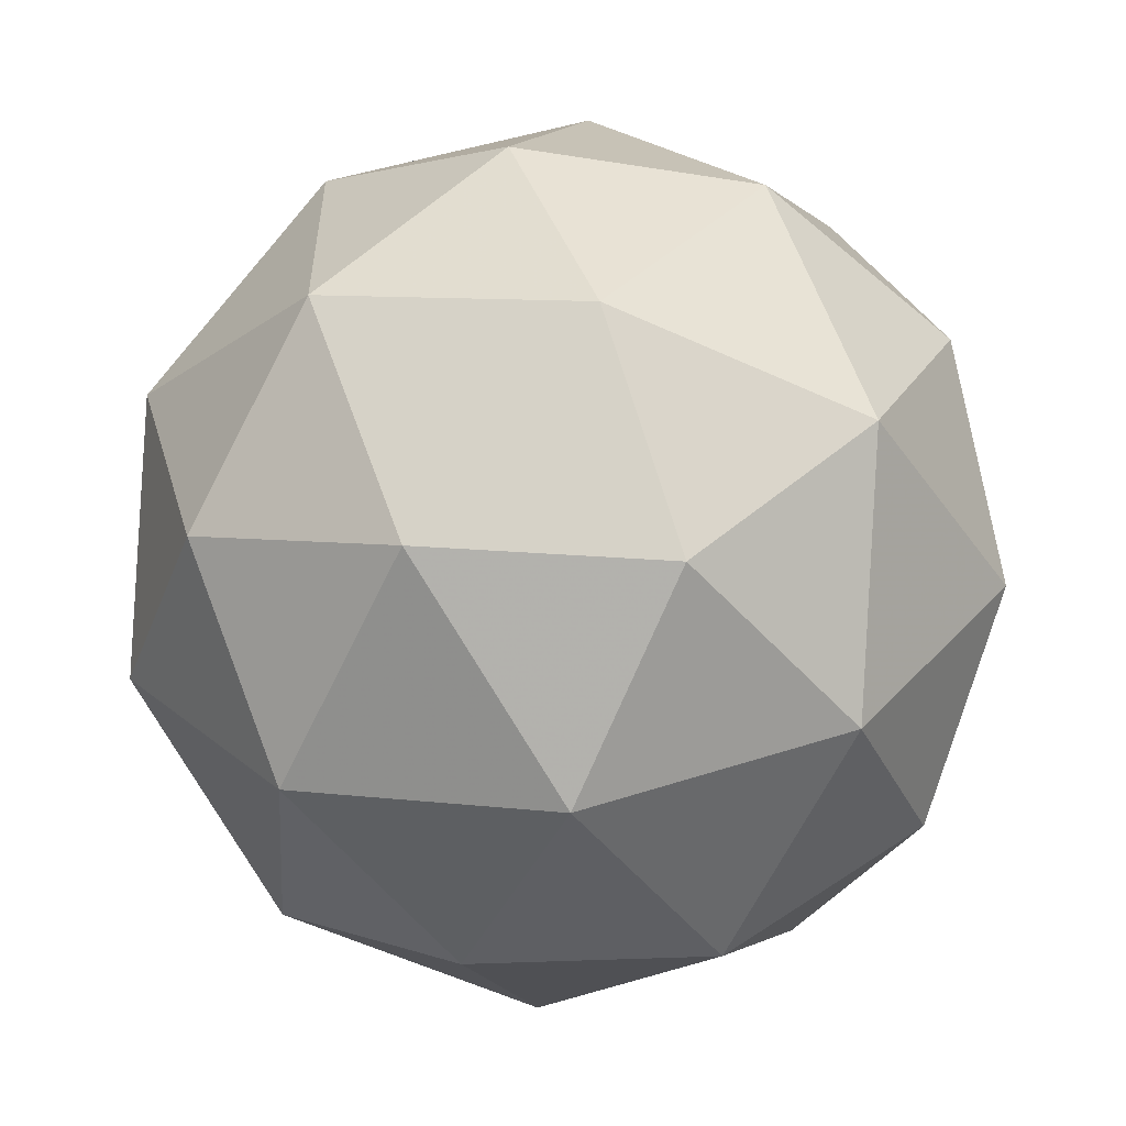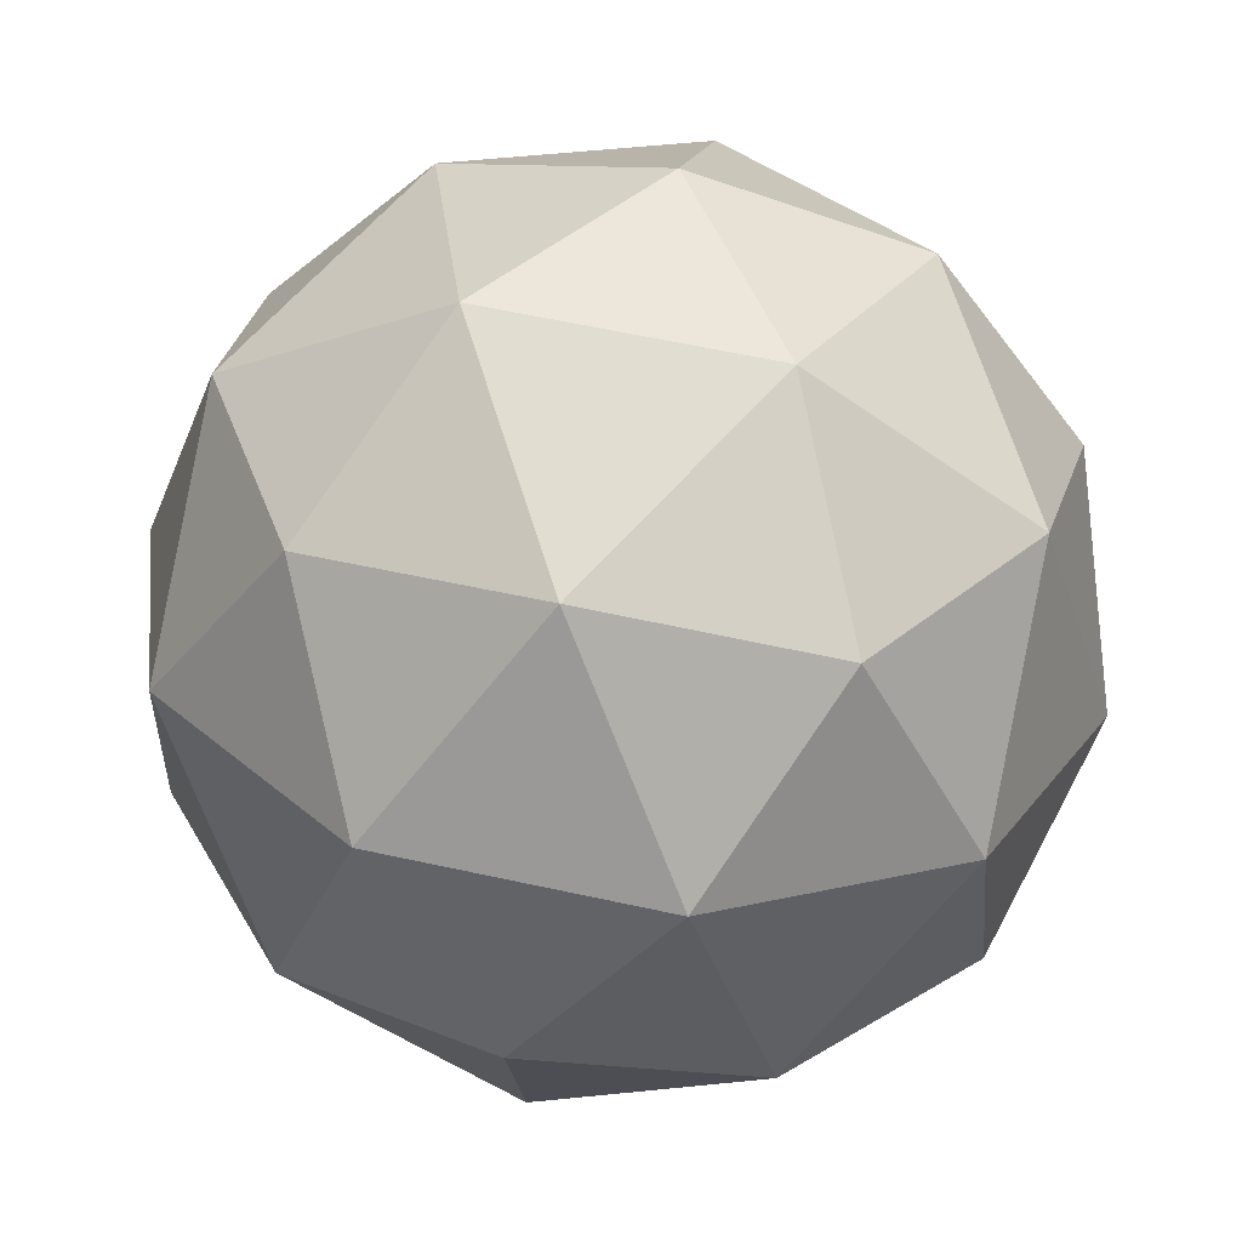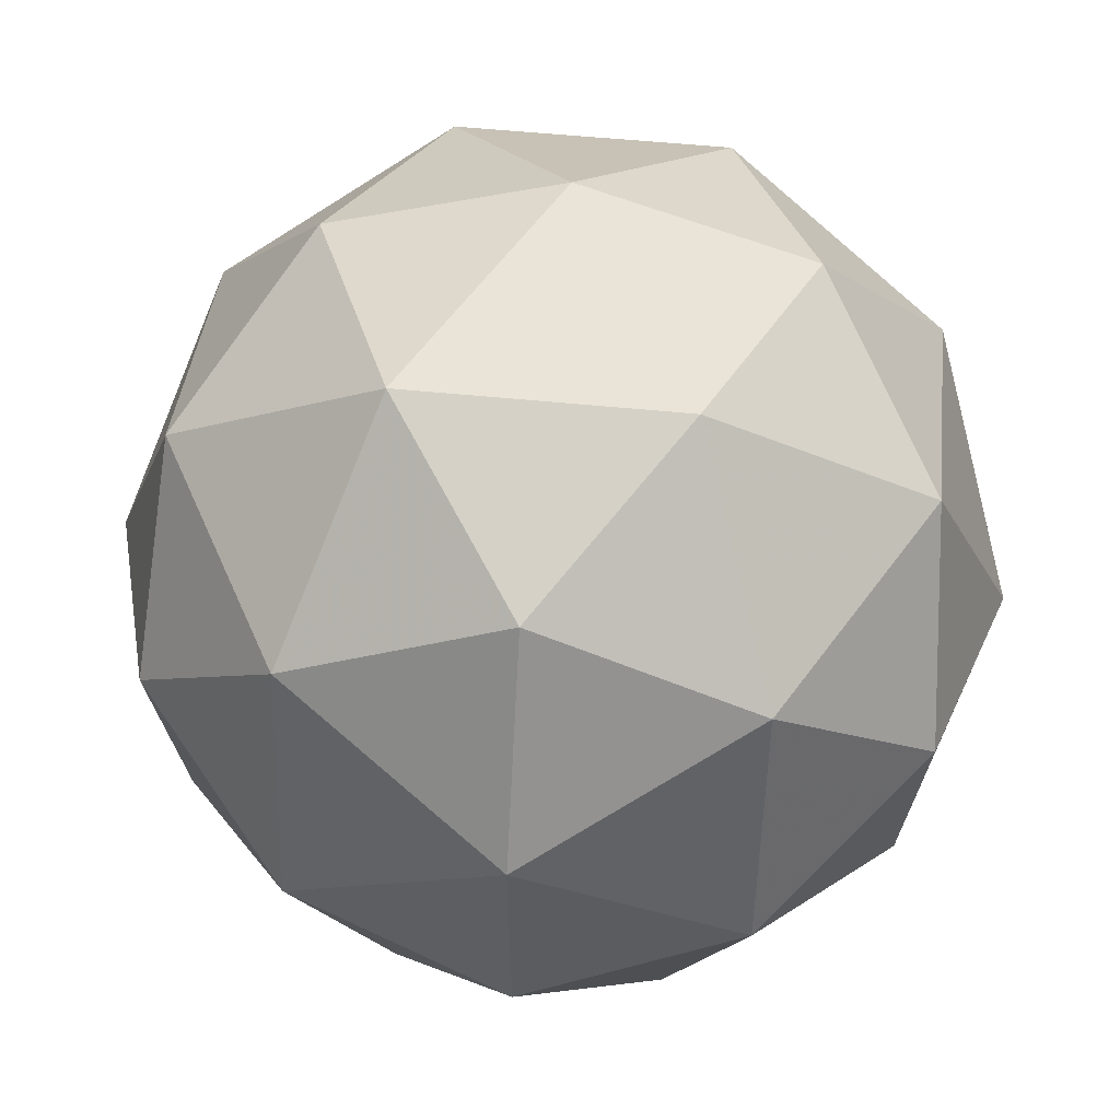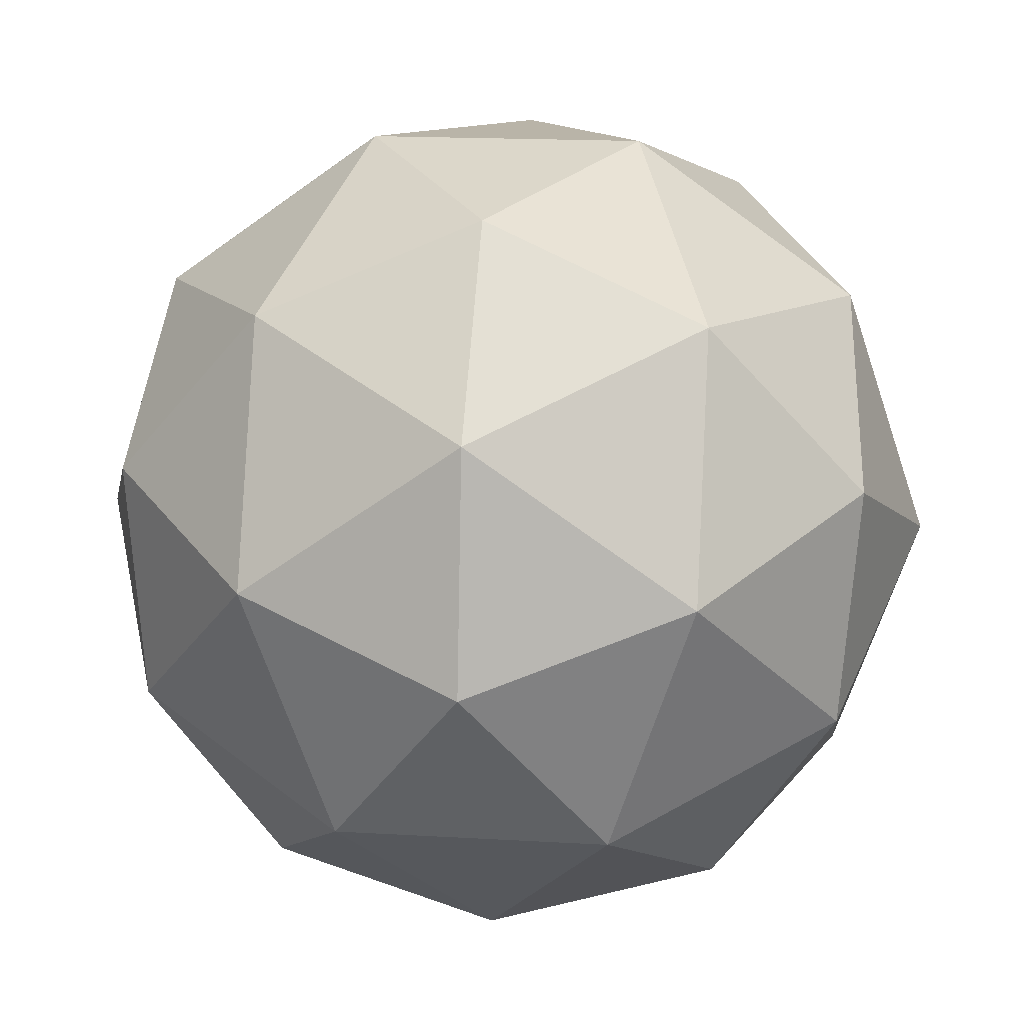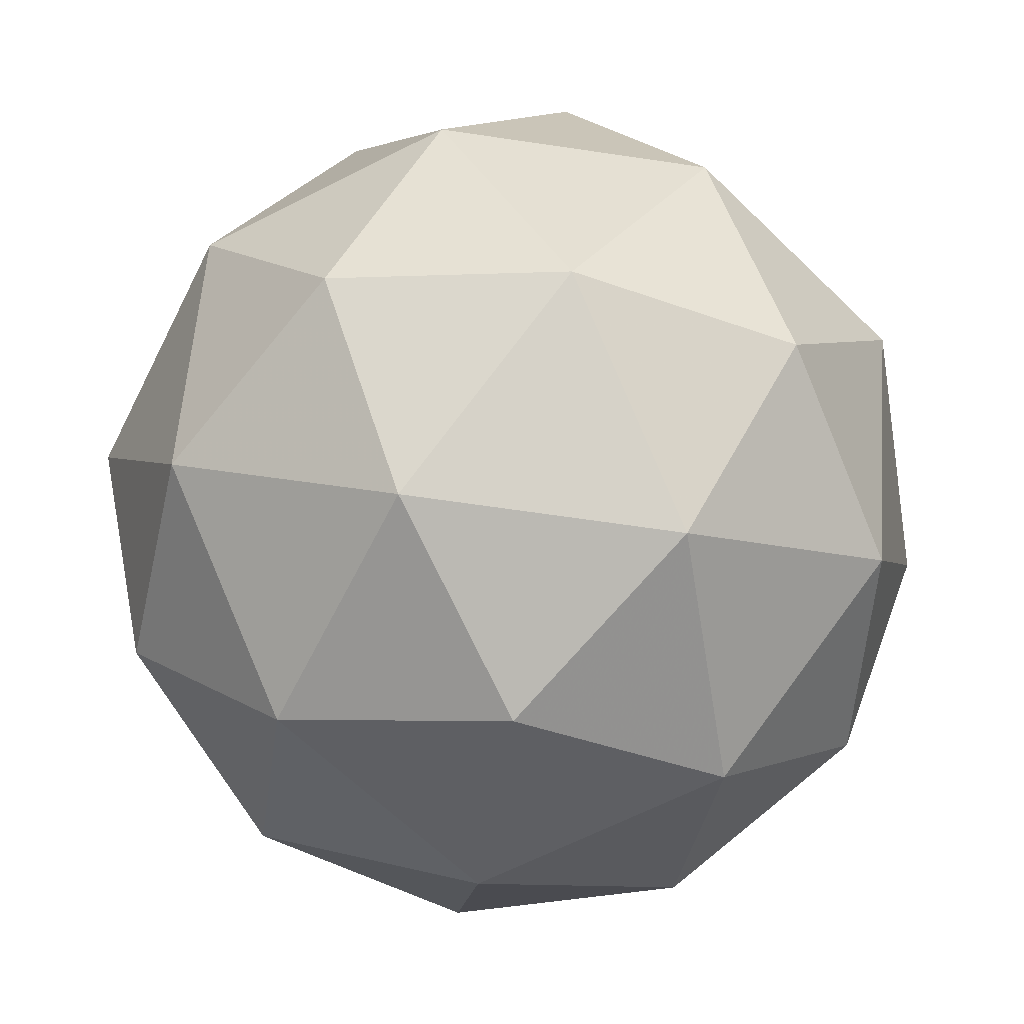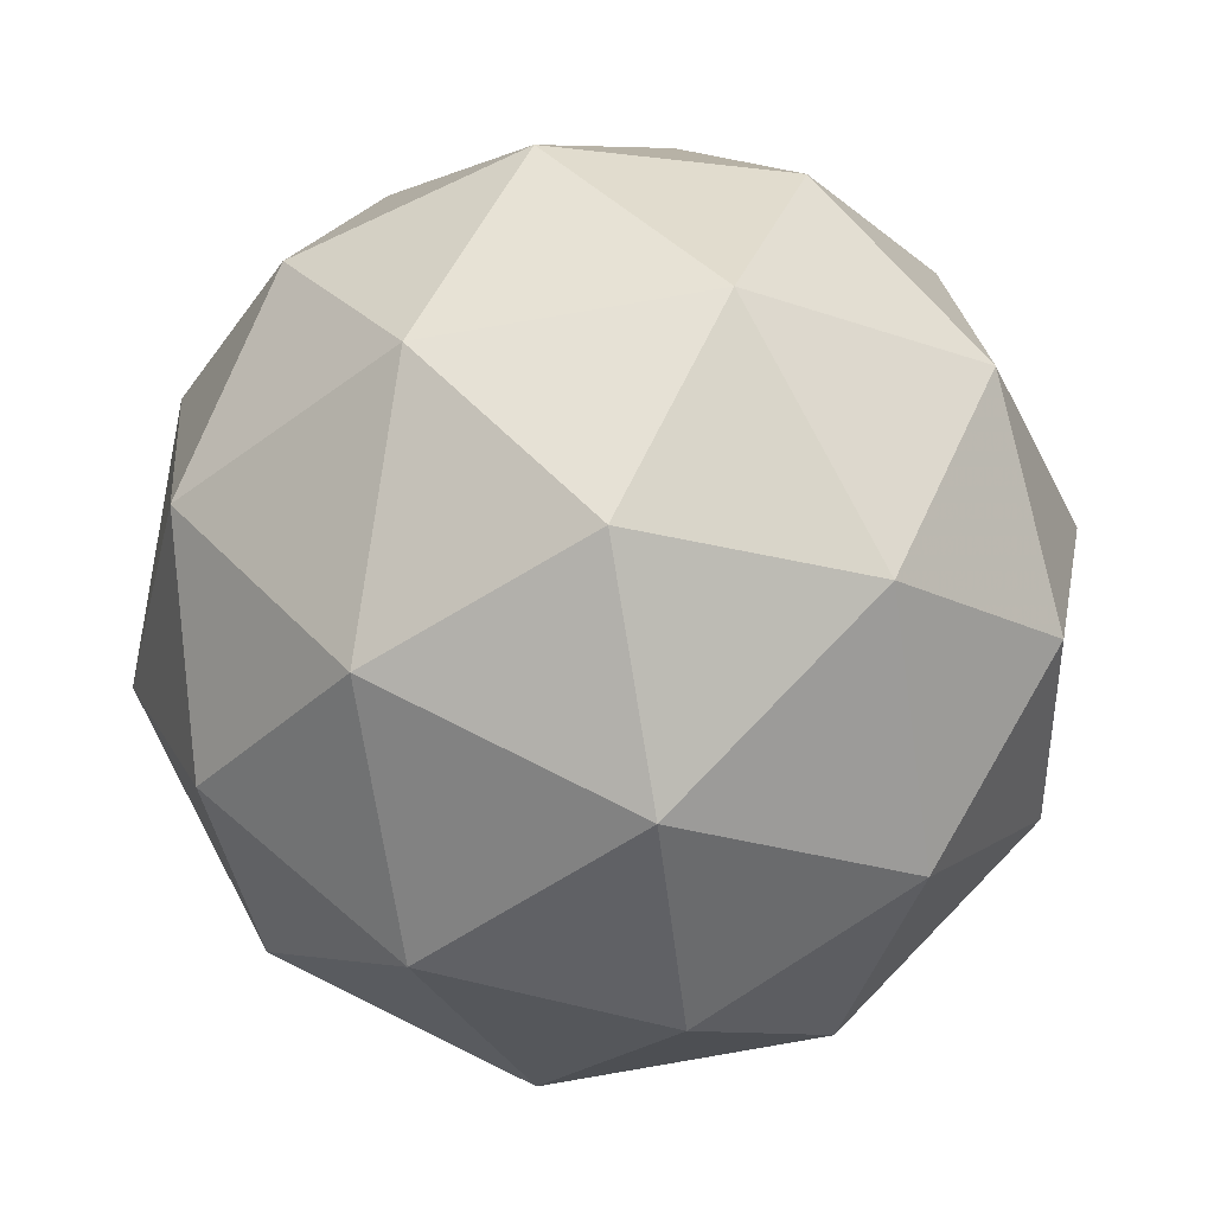
<metadata>
{"format":"obj","ext":"obj","renderer":"f3d","projection":"perspective","resolution":1024,"background":"white","views":[{"elev":-24.5,"azim":77.3,"up":"+Y"},{"elev":-39.2,"azim":133.4,"up":"+Y"},{"elev":69.1,"azim":72.3,"up":"+Z"},{"elev":36.7,"azim":-147.2,"up":"+Y"},{"elev":-77.6,"azim":-161.9,"up":"+Y"},{"elev":67.5,"azim":-163.0,"up":"+Y"}]}
</metadata>
<code>
v 8.402 -4.537 -9.906
v 8.327 -4.534 -9.868
v 8.376 -4.601 -9.858
v 8.415 -4.616 -9.932
v 8.39 -4.557 -9.986
v 8.336 -4.506 -9.947
v 8.293 -4.611 -9.871
v 8.347 -4.662 -9.91
v 8.356 -4.634 -9.989
v 8.307 -4.567 -9.999
v 8.268 -4.552 -9.926
v 8.281 -4.631 -9.952
v 8.397 -4.567 -9.874
v 8.368 -4.527 -9.88
v 8.353 -4.565 -9.852
v 8.329 -4.509 -9.904
v 8.374 -4.511 -9.926
v 8.42 -4.575 -9.917
v 8.405 -4.613 -9.889
v 8.406 -4.541 -9.949
v 8.413 -4.587 -9.964
v 8.367 -4.523 -9.974
v 8.29 -4.536 -9.891
v 8.295 -4.52 -9.938
v 8.333 -4.61 -9.853
v 8.304 -4.57 -9.859
v 8.388 -4.648 -9.919
v 8.365 -4.64 -9.876
v 8.379 -4.598 -9.998
v 8.393 -4.632 -9.966
v 8.318 -4.528 -9.981
v 8.35 -4.558 -10
v 8.27 -4.581 -9.893
v 8.316 -4.645 -9.884
v 8.354 -4.659 -9.953
v 8.33 -4.603 -10.01
v 8.278 -4.555 -9.968
v 8.277 -4.627 -9.908
v 8.263 -4.593 -9.94
v 8.309 -4.657 -9.931
v 8.315 -4.641 -9.978
v 8.286 -4.601 -9.983
f 1 14 13
f 2 14 16
f 1 13 18
f 1 18 20
f 1 20 17
f 2 16 23
f 3 15 25
f 4 19 27
f 5 21 29
f 6 22 31
f 2 23 26
f 3 25 28
f 4 27 30
f 5 29 32
f 6 31 24
f 7 33 38
f 8 34 40
f 9 35 41
f 10 36 42
f 11 37 39
f 39 42 12
f 39 37 42
f 37 10 42
f 42 41 12
f 42 36 41
f 36 9 41
f 41 40 12
f 41 35 40
f 35 8 40
f 40 38 12
f 40 34 38
f 34 7 38
f 38 39 12
f 38 33 39
f 33 11 39
f 24 37 11
f 24 31 37
f 31 10 37
f 32 36 10
f 32 29 36
f 29 9 36
f 30 35 9
f 30 27 35
f 27 8 35
f 28 34 8
f 28 25 34
f 25 7 34
f 26 33 7
f 26 23 33
f 23 11 33
f 31 32 10
f 31 22 32
f 22 5 32
f 29 30 9
f 29 21 30
f 21 4 30
f 27 28 8
f 27 19 28
f 19 3 28
f 25 26 7
f 25 15 26
f 15 2 26
f 23 24 11
f 23 16 24
f 16 6 24
f 17 22 6
f 17 20 22
f 20 5 22
f 20 21 5
f 20 18 21
f 18 4 21
f 18 19 4
f 18 13 19
f 13 3 19
f 16 17 6
f 16 14 17
f 14 1 17
f 13 15 3
f 13 14 15
f 14 2 15

</code>
